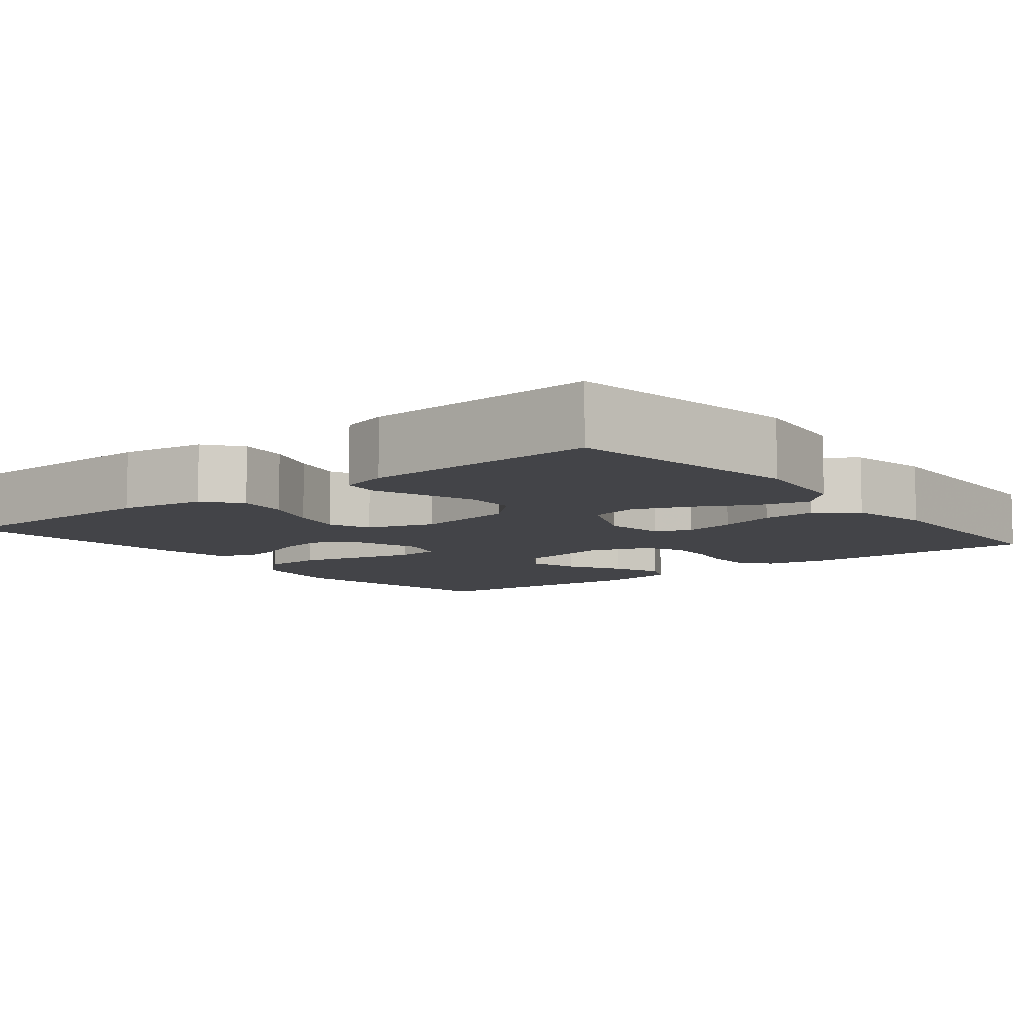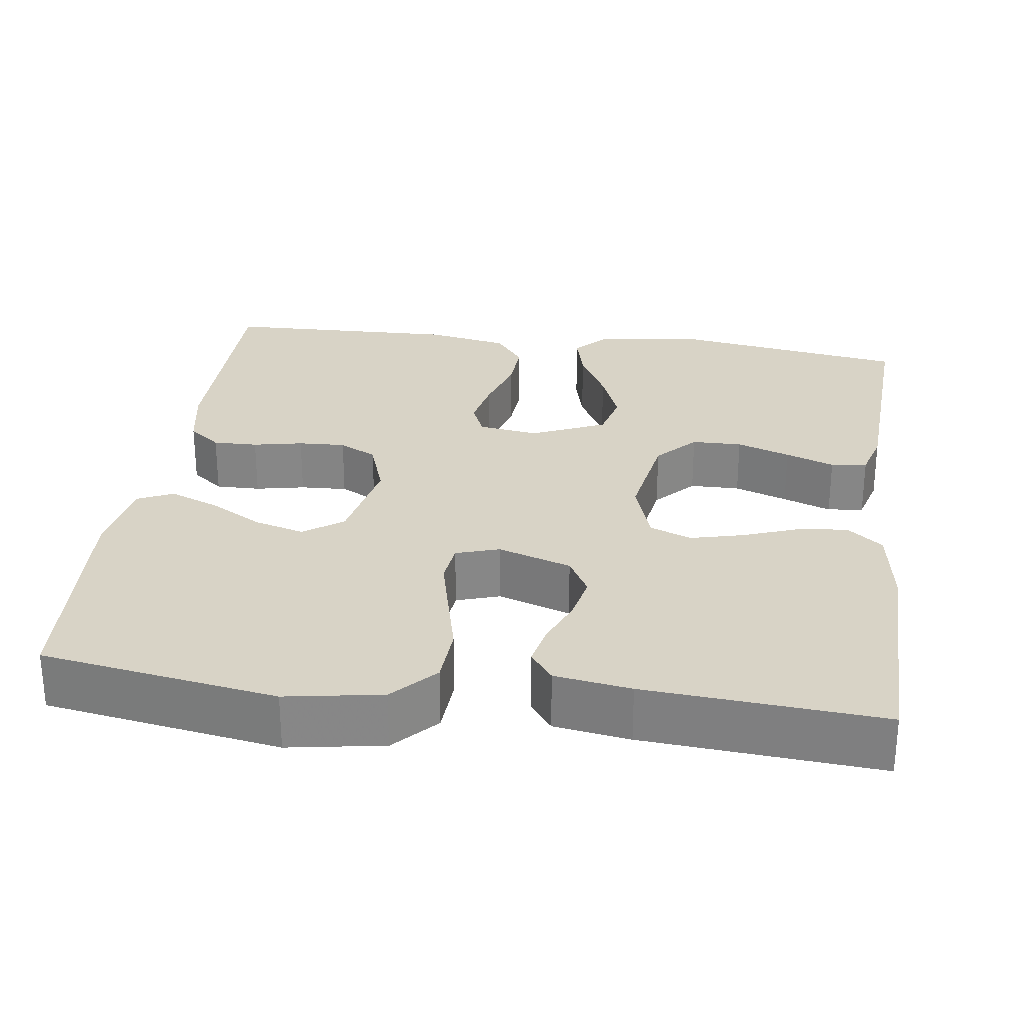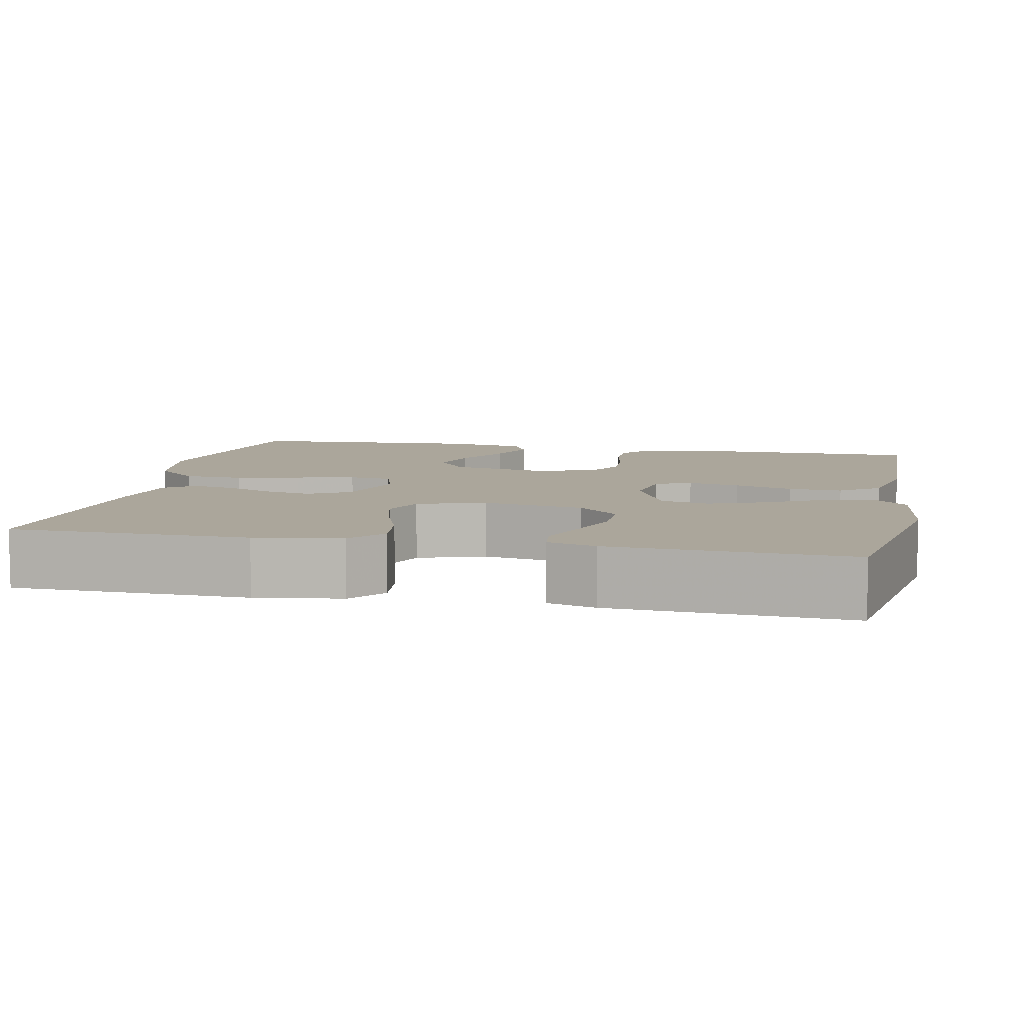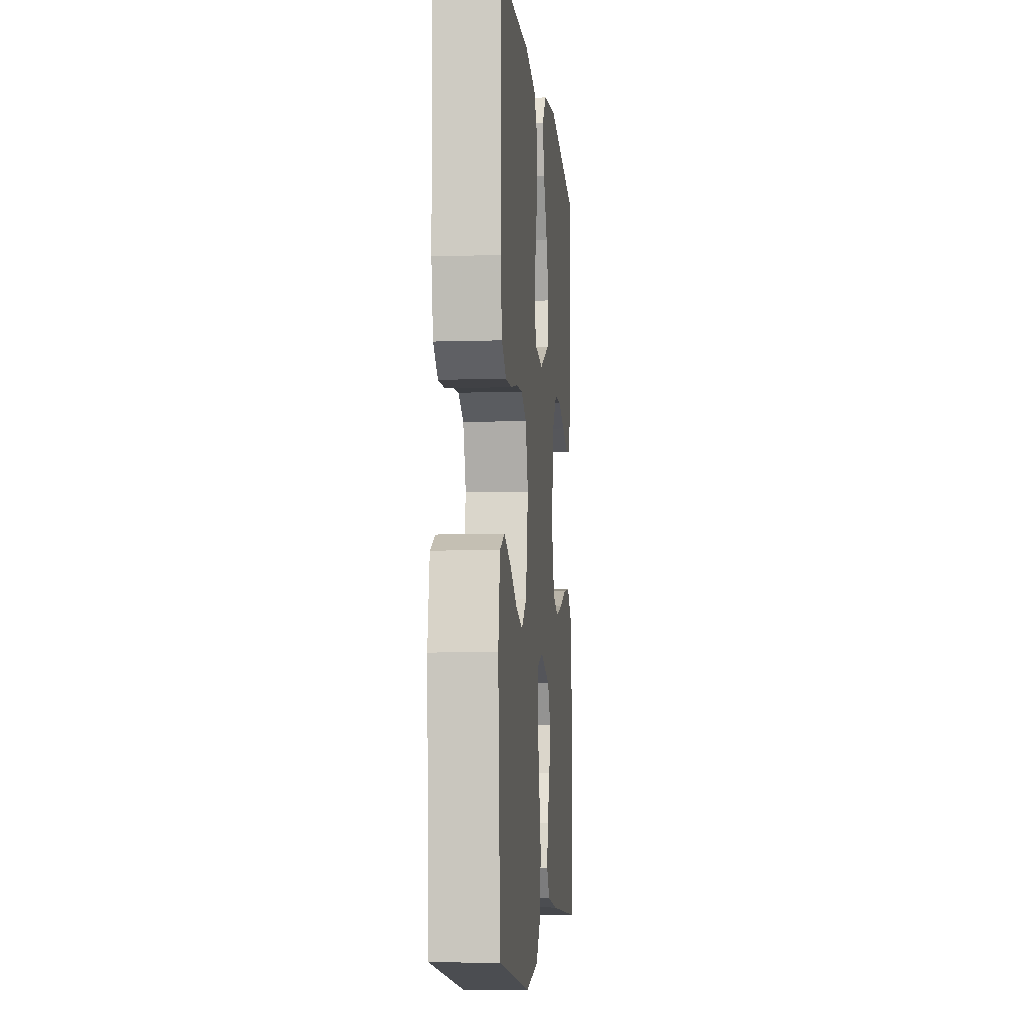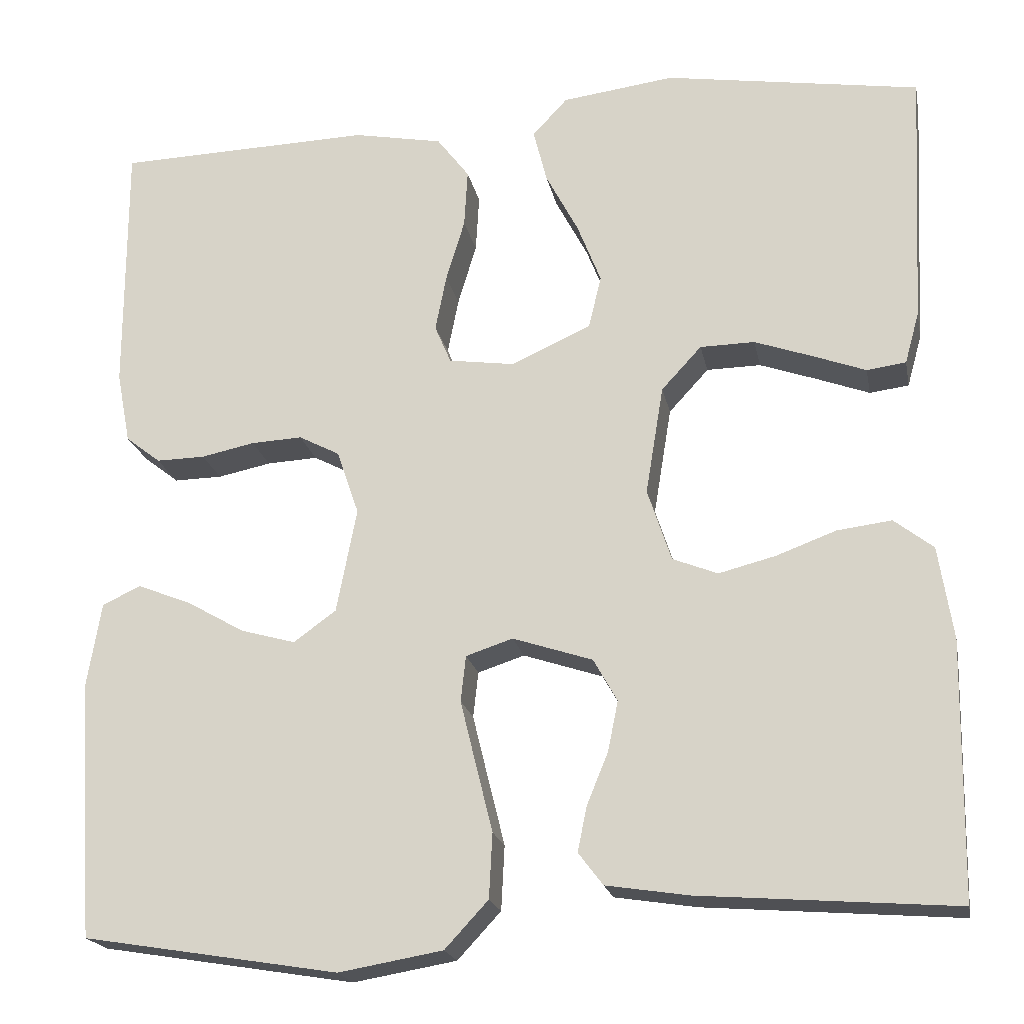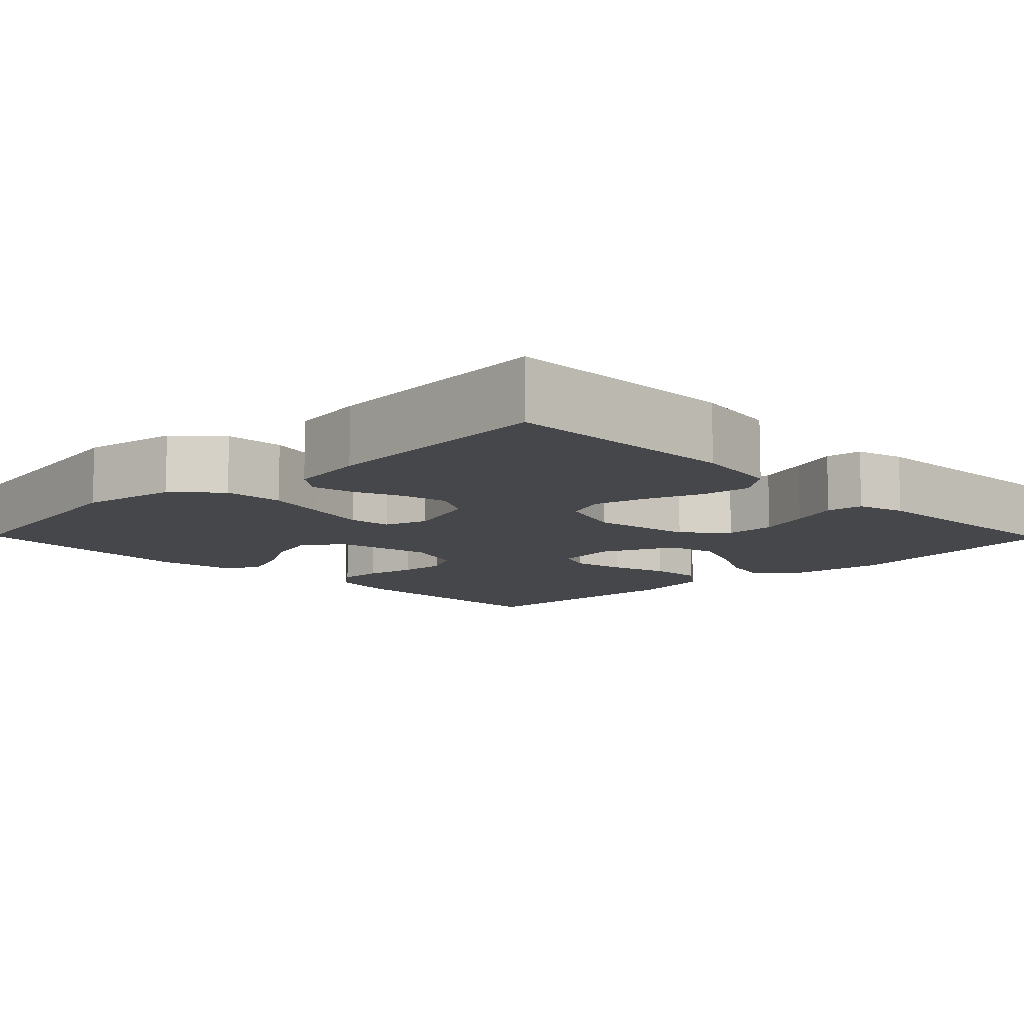
<metadata>
{"format":"obj","ext":"obj","renderer":"f3d","projection":"perspective","resolution":1024,"background":"white","views":[{"elev":-8.2,"azim":-51.4,"up":"+Y"},{"elev":27.9,"azim":-172.1,"up":"+Y"},{"elev":8.0,"azim":-78.1,"up":"+Y"},{"elev":-6.8,"azim":95.4,"up":"+Z"},{"elev":-20.0,"azim":-168.9,"up":"+Z"},{"elev":-10.3,"azim":-135.6,"up":"+Y"}]}
</metadata>
<code>
v -0.5 0.07 0.5
v -0.2 0.07 0.547
v -0.068 0.07 0.53
v -0.027 0.07 0.486
v -0.043 0.07 0.423
v -0.081 0.07 0.351
v -0.109 0.07 0.28
v -0.094 0.07 0.218
v 0 0.07 0.176
v 0.077 0.07 0.187
v 0.096 0.07 0.232
v 0.083 0.07 0.298
v 0.061 0.07 0.371
v 0.057 0.07 0.439
v 0.095 0.07 0.489
v 0.2 0.07 0.509
v 0.5 0.07 0.5
v 0.5 0.07 0.2
v 0.484 0.07 0.116
v 0.443 0.07 0.084
v 0.386 0.07 0.085
v 0.323 0.07 0.098
v 0.263 0.07 0.101
v 0.215 0.07 0.076
v 0.189 0.07 0
v 0.213 0.07 -0.123
v 0.263 0.07 -0.159
v 0.327 0.07 -0.141
v 0.395 0.07 -0.102
v 0.458 0.07 -0.077
v 0.503 0.07 -0.098
v 0.52 0.07 -0.2
v 0.5 0.07 -0.5
v 0.2 0.07 -0.549
v 0.078 0.07 -0.528
v 0.027 0.07 -0.473
v 0.023 0.07 -0.397
v 0.043 0.07 -0.316
v 0.061 0.07 -0.242
v 0.055 0.07 -0.188
v 0 0.07 -0.17
v -0.094 0.07 -0.201
v -0.122 0.07 -0.251
v -0.11 0.07 -0.31
v -0.085 0.07 -0.371
v -0.074 0.07 -0.424
v -0.103 0.07 -0.462
v -0.2 0.07 -0.477
v -0.5 0.07 -0.5
v -0.505 0.07 -0.2
v -0.488 0.07 -0.091
v -0.442 0.07 -0.055
v -0.378 0.07 -0.063
v -0.308 0.07 -0.089
v -0.241 0.07 -0.106
v -0.188 0.07 -0.085
v -0.16 0.07 0
v -0.181 0.07 0.128
v -0.228 0.07 0.179
v -0.292 0.07 0.18
v -0.36 0.07 0.156
v -0.422 0.07 0.133
v -0.468 0.07 0.139
v -0.485 0.07 0.2
v -0.5 0 0.5
v -0.2 0 0.547
v -0.068 0 0.53
v -0.027 0 0.486
v -0.043 0 0.423
v -0.081 0 0.351
v -0.109 0 0.28
v -0.094 0 0.218
v 0 0 0.176
v 0.077 0 0.187
v 0.096 0 0.232
v 0.083 0 0.298
v 0.061 0 0.371
v 0.057 0 0.439
v 0.095 0 0.489
v 0.2 0 0.509
v 0.5 0 0.5
v 0.5 0 0.2
v 0.484 0 0.116
v 0.443 0 0.084
v 0.386 0 0.085
v 0.323 0 0.098
v 0.263 0 0.101
v 0.215 0 0.076
v 0.189 0 0
v 0.213 0 -0.123
v 0.263 0 -0.159
v 0.327 0 -0.141
v 0.395 0 -0.102
v 0.458 0 -0.077
v 0.503 0 -0.098
v 0.52 0 -0.2
v 0.5 0 -0.5
v 0.2 0 -0.549
v 0.078 0 -0.528
v 0.027 0 -0.473
v 0.023 0 -0.397
v 0.043 0 -0.316
v 0.061 0 -0.242
v 0.055 0 -0.188
v 0 0 -0.17
v -0.094 0 -0.201
v -0.122 0 -0.251
v -0.11 0 -0.31
v -0.085 0 -0.371
v -0.074 0 -0.424
v -0.103 0 -0.462
v -0.2 0 -0.477
v -0.5 0 -0.5
v -0.505 0 -0.2
v -0.488 0 -0.091
v -0.442 0 -0.055
v -0.378 0 -0.063
v -0.308 0 -0.089
v -0.241 0 -0.106
v -0.188 0 -0.085
v -0.16 0 0
v -0.181 0 0.128
v -0.228 0 0.179
v -0.292 0 0.18
v -0.36 0 0.156
v -0.422 0 0.133
v -0.468 0 0.139
v -0.485 0 0.2
f 4 5 6
f 3 4 6
f 2 3 6
f 1 2 6
f 64 1 6
f 63 64 6
f 62 63 6
f 61 62 6
f 60 61 6 7
f 59 60 7 8
f 58 59 8 9
f 57 58 9 10
f 56 57 10
f 52 53 54
f 51 52 54
f 50 51 54
f 49 50 54
f 48 49 54
f 47 48 54
f 46 47 54
f 45 46 54
f 44 45 54
f 43 44 54 55
f 42 43 55 56
f 36 37 38
f 35 36 38
f 34 35 38
f 33 34 38
f 32 33 38
f 31 32 38
f 30 31 38
f 29 30 38
f 28 29 38
f 27 28 38 39
f 26 27 39 40
f 20 21 22
f 19 20 22
f 18 19 22
f 17 18 22
f 16 17 22
f 15 16 22
f 14 15 22
f 13 14 22
f 12 13 22
f 11 12 22 23
f 10 11 23 24
f 10 24 25
f 56 10 25
f 42 56 25
f 41 42 25
f 25 26 40 41
f 70 69 68
f 70 68 67
f 70 67 66
f 70 66 65
f 70 65 128
f 70 128 127
f 70 127 126
f 70 126 125
f 71 70 125 124
f 72 71 124 123
f 73 72 123 122
f 74 73 122 121
f 74 121 120
f 118 117 116
f 118 116 115
f 118 115 114
f 118 114 113
f 118 113 112
f 118 112 111
f 118 111 110
f 118 110 109
f 118 109 108
f 119 118 108 107
f 120 119 107 106
f 102 101 100
f 102 100 99
f 102 99 98
f 102 98 97
f 102 97 96
f 102 96 95
f 102 95 94
f 102 94 93
f 102 93 92
f 103 102 92 91
f 104 103 91 90
f 86 85 84
f 86 84 83
f 86 83 82
f 86 82 81
f 86 81 80
f 86 80 79
f 86 79 78
f 86 78 77
f 86 77 76
f 87 86 76 75
f 88 87 75 74
f 89 88 74
f 89 74 120
f 89 120 106
f 89 106 105
f 105 104 90 89
f 1 65 66 2
f 2 66 67 3
f 3 67 68 4
f 4 68 69 5
f 5 69 70 6
f 6 70 71 7
f 7 71 72 8
f 8 72 73 9
f 9 73 74 10
f 10 74 75 11
f 11 75 76 12
f 12 76 77 13
f 13 77 78 14
f 14 78 79 15
f 15 79 80 16
f 16 80 81 17
f 17 81 82 18
f 18 82 83 19
f 19 83 84 20
f 20 84 85 21
f 21 85 86 22
f 22 86 87 23
f 23 87 88 24
f 24 88 89 25
f 25 89 90 26
f 26 90 91 27
f 27 91 92 28
f 28 92 93 29
f 29 93 94 30
f 30 94 95 31
f 31 95 96 32
f 32 96 97 33
f 33 97 98 34
f 34 98 99 35
f 35 99 100 36
f 36 100 101 37
f 37 101 102 38
f 38 102 103 39
f 39 103 104 40
f 40 104 105 41
f 41 105 106 42
f 42 106 107 43
f 43 107 108 44
f 44 108 109 45
f 45 109 110 46
f 46 110 111 47
f 47 111 112 48
f 48 112 113 49
f 49 113 114 50
f 50 114 115 51
f 51 115 116 52
f 52 116 117 53
f 53 117 118 54
f 54 118 119 55
f 55 119 120 56
f 56 120 121 57
f 57 121 122 58
f 58 122 123 59
f 59 123 124 60
f 60 124 125 61
f 61 125 126 62
f 62 126 127 63
f 63 127 128 64
f 64 128 65 1

</code>
